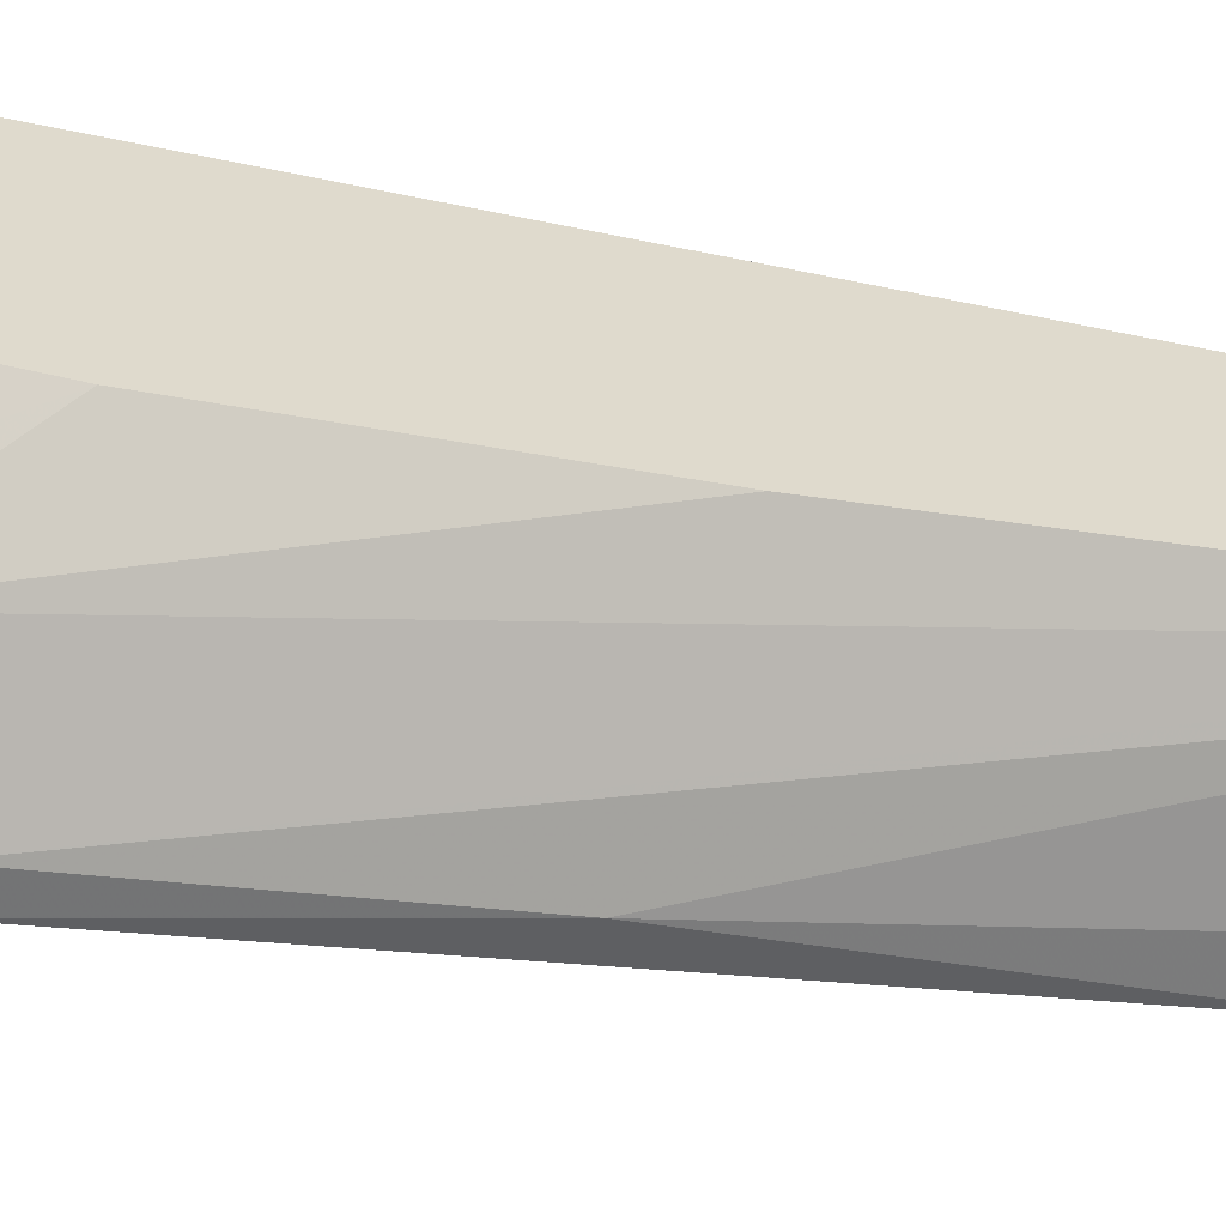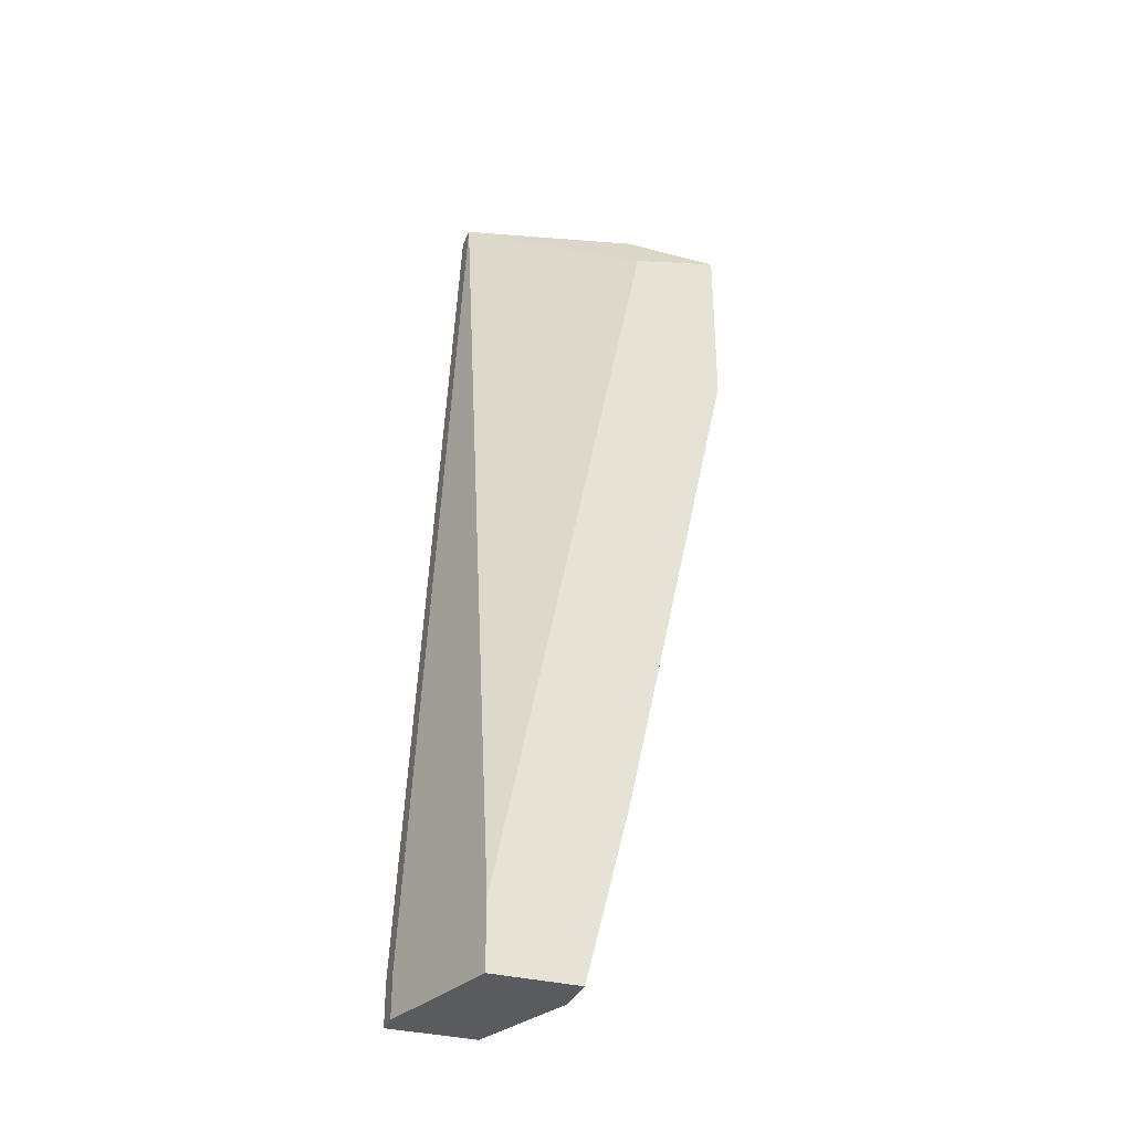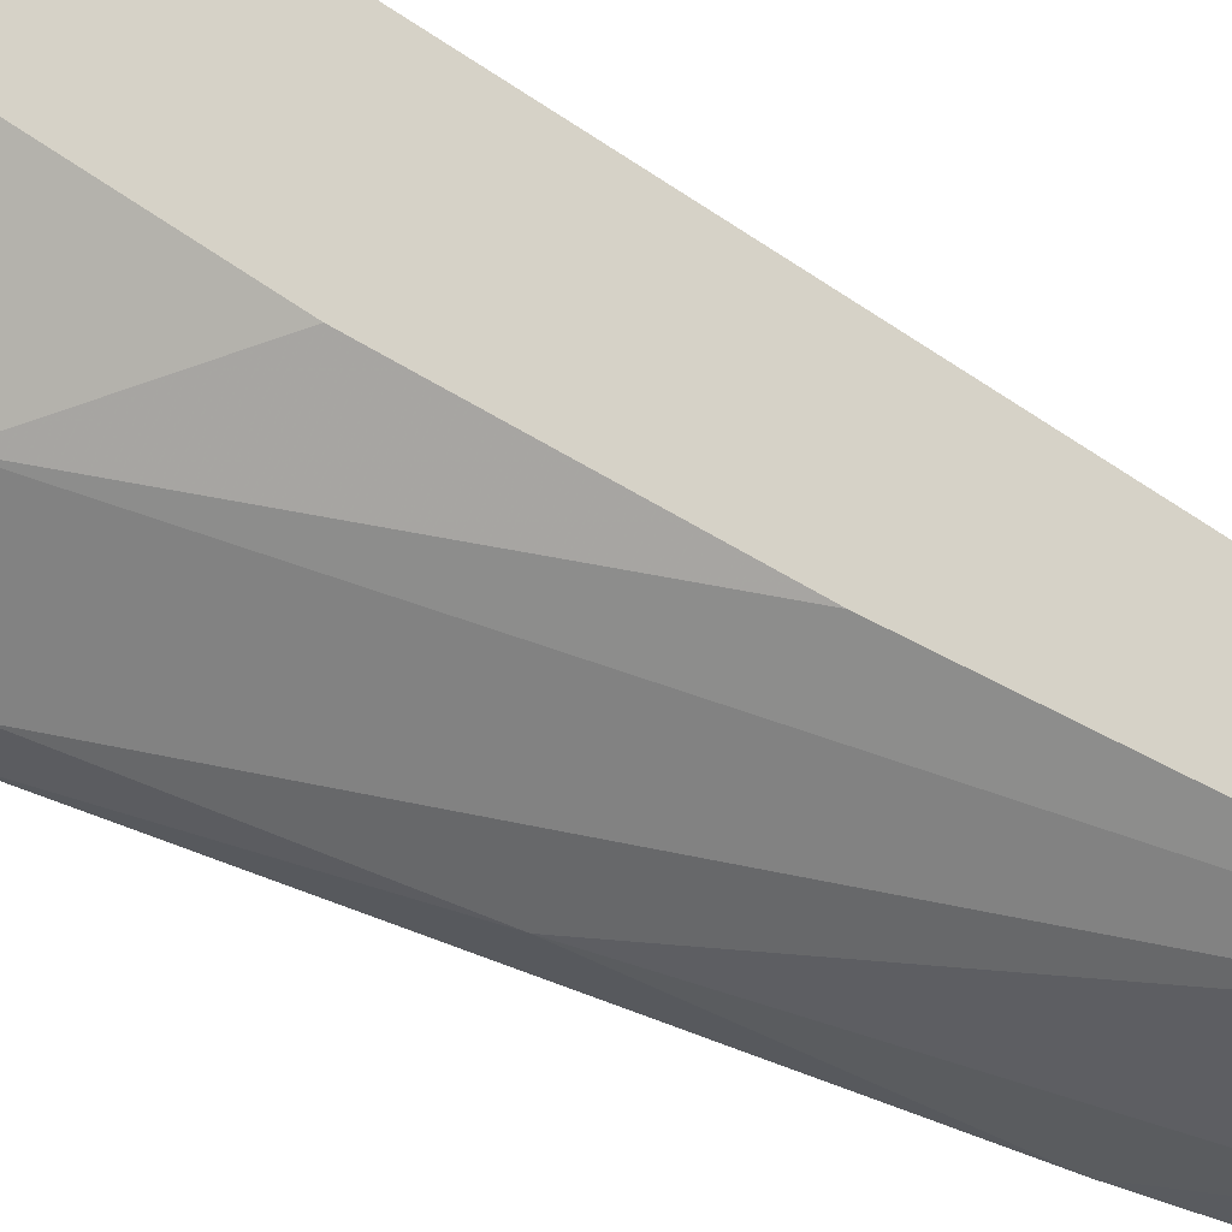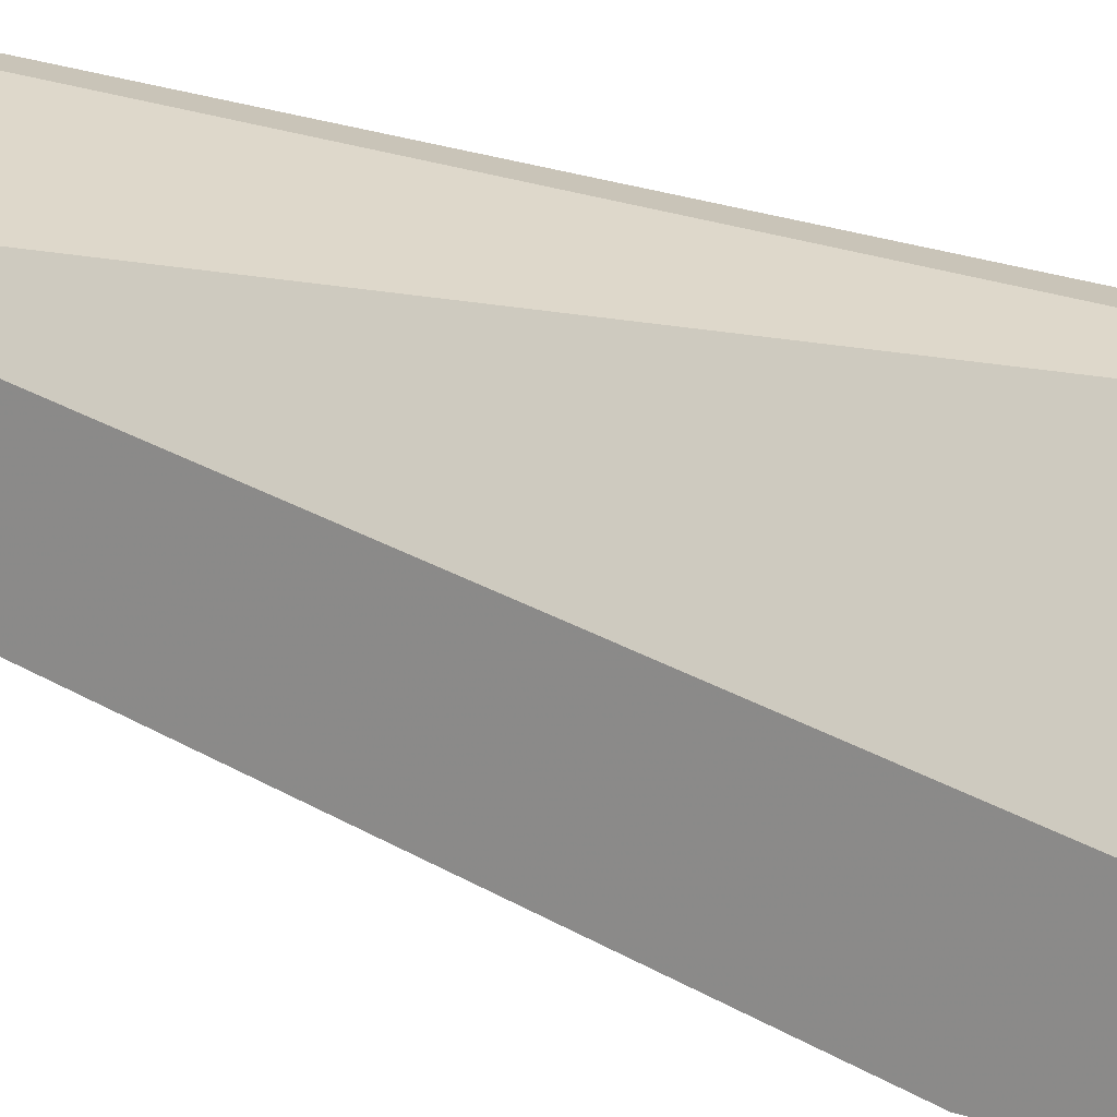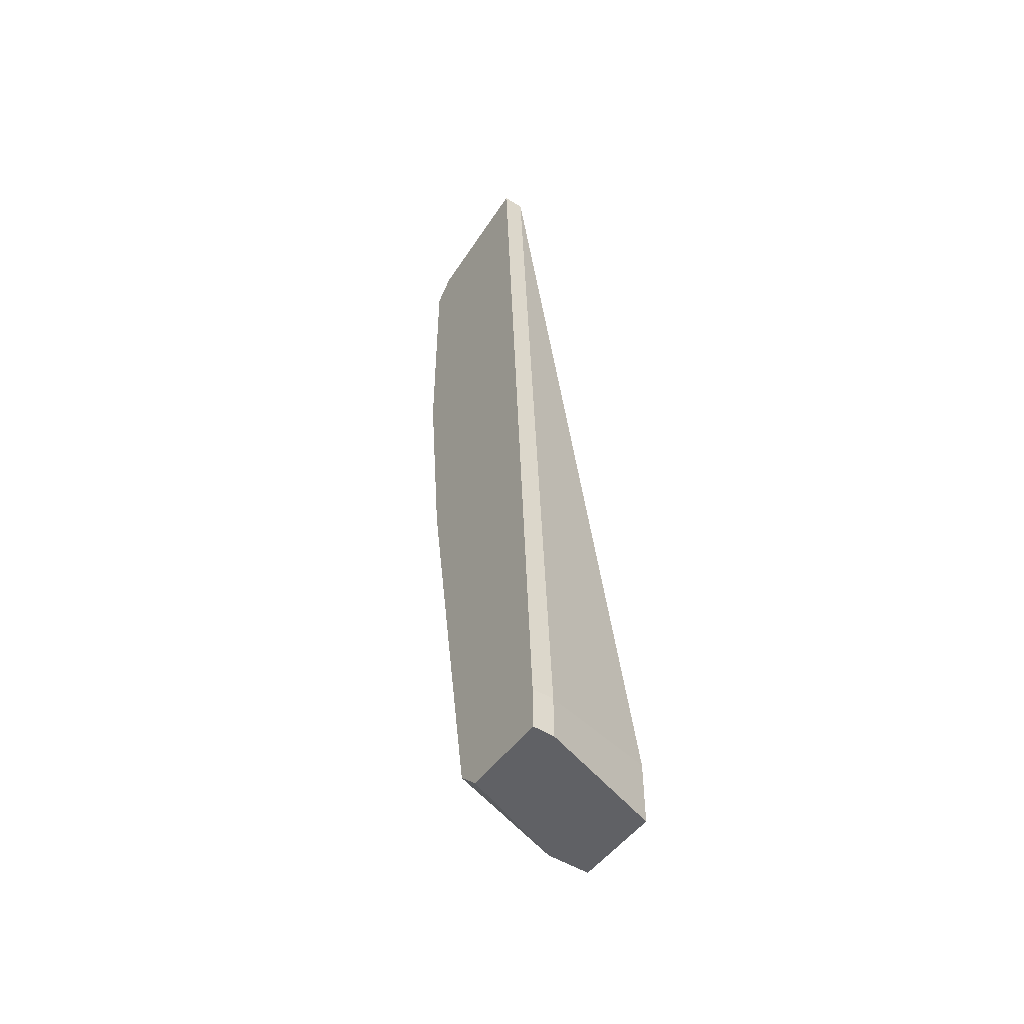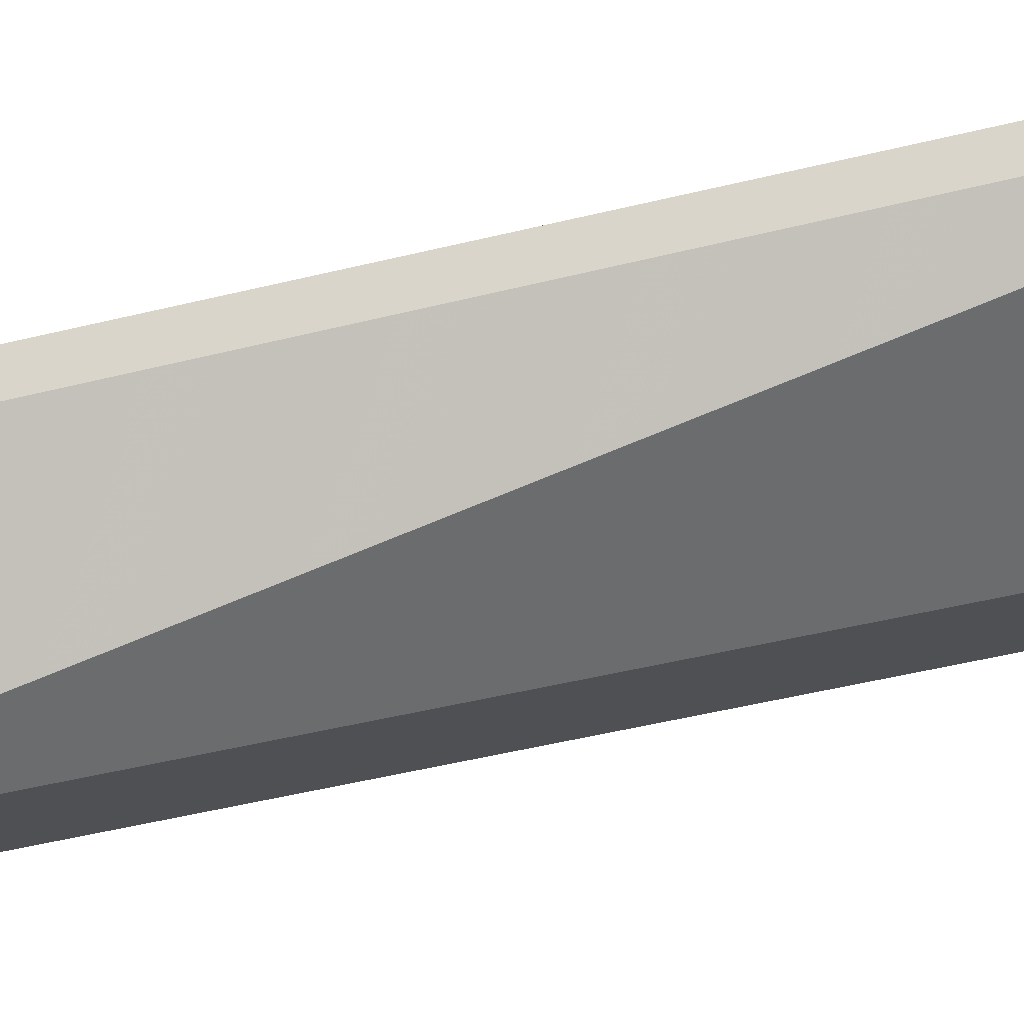
<metadata>
{"format":"obj","ext":"obj","renderer":"f3d","projection":"perspective","resolution":1024,"background":"white","views":[{"elev":-58.3,"azim":76.3,"up":"+Y"},{"elev":-33.5,"azim":-110.0,"up":"+Z"},{"elev":-45.1,"azim":48.6,"up":"+Y"},{"elev":18.3,"azim":-57.7,"up":"+Y"},{"elev":-49.9,"azim":145.4,"up":"+Z"},{"elev":75.6,"azim":-103.8,"up":"+Y"}]}
</metadata>
<code>
v 0.003193 -0.02032 0.02182
v 0.003193 -0.0177 0.02182
v 0.003193 -0.02119 0.01397
v 0.003193 -0.01944 0.005241
v 0.004939 -0.02119 0.02095
v 0.00581 -0.02032 0.02182
v 0.00581 -0.02032 0.01658
v 0.006683 -0.01682 0.02357
v 0.007556 -0.01508 -0.009598
v 0.007556 -0.01421 0.02444
v 0.007556 -0.01159 0.02444
v 0.007556 -0.009841 -0.01134
v 0.007556 -0.009841 -0.01309
v 0.008429 -0.01682 0.004367
v 0.008429 -0.01682 0.02357
v 0.008429 -0.01421 -0.01222
v 0.008429 -0.01333 -0.01309
v 0.008429 -0.0177 0.02269
v 0.008429 -0.0177 0.01309
v 0.008429 -0.01159 0.02444
v 0.008429 -0.009841 -0.01134
v 0.008429 -0.009841 -0.01309
v 0.002319 -0.01682 -0.006108
v 0.002319 -0.01508 -0.01309
v 0.002319 -0.0177 0.02008
v 0.002319 -0.02119 0.02095
v 0.002319 -0.02119 0.01397
v 0.002319 -0.01159 -0.01047
v 0.002319 -0.01159 -0.01309
v 0.004065 -0.01508 -0.01309
f 10 2 1
f 2 26 1
f 1 5 6
f 26 5 1
f 15 1 6
f 8 10 1
f 8 1 15
f 11 2 10
f 11 25 2
f 25 26 2
f 3 4 9
f 3 27 4
f 5 3 7
f 27 3 5
f 3 16 7
f 16 3 9
f 4 30 9
f 4 27 23
f 30 4 23
f 5 18 6
f 5 7 19
f 18 5 19
f 27 5 26
f 18 15 6
f 16 14 7
f 7 14 19
f 10 8 15
f 30 16 9
f 20 11 10
f 20 10 15
f 11 21 12
f 28 11 12
f 21 11 20
f 25 11 28
f 21 13 12
f 13 28 12
f 17 13 22
f 30 13 17
f 13 21 22
f 24 29 13
f 24 13 30
f 29 28 13
f 16 18 14
f 14 18 19
f 18 20 15
f 21 16 17
f 16 30 17
f 16 21 18
f 21 17 22
f 18 21 20
f 27 24 23
f 24 30 23
f 27 29 24
f 25 27 26
f 29 27 25
f 29 25 28

</code>
